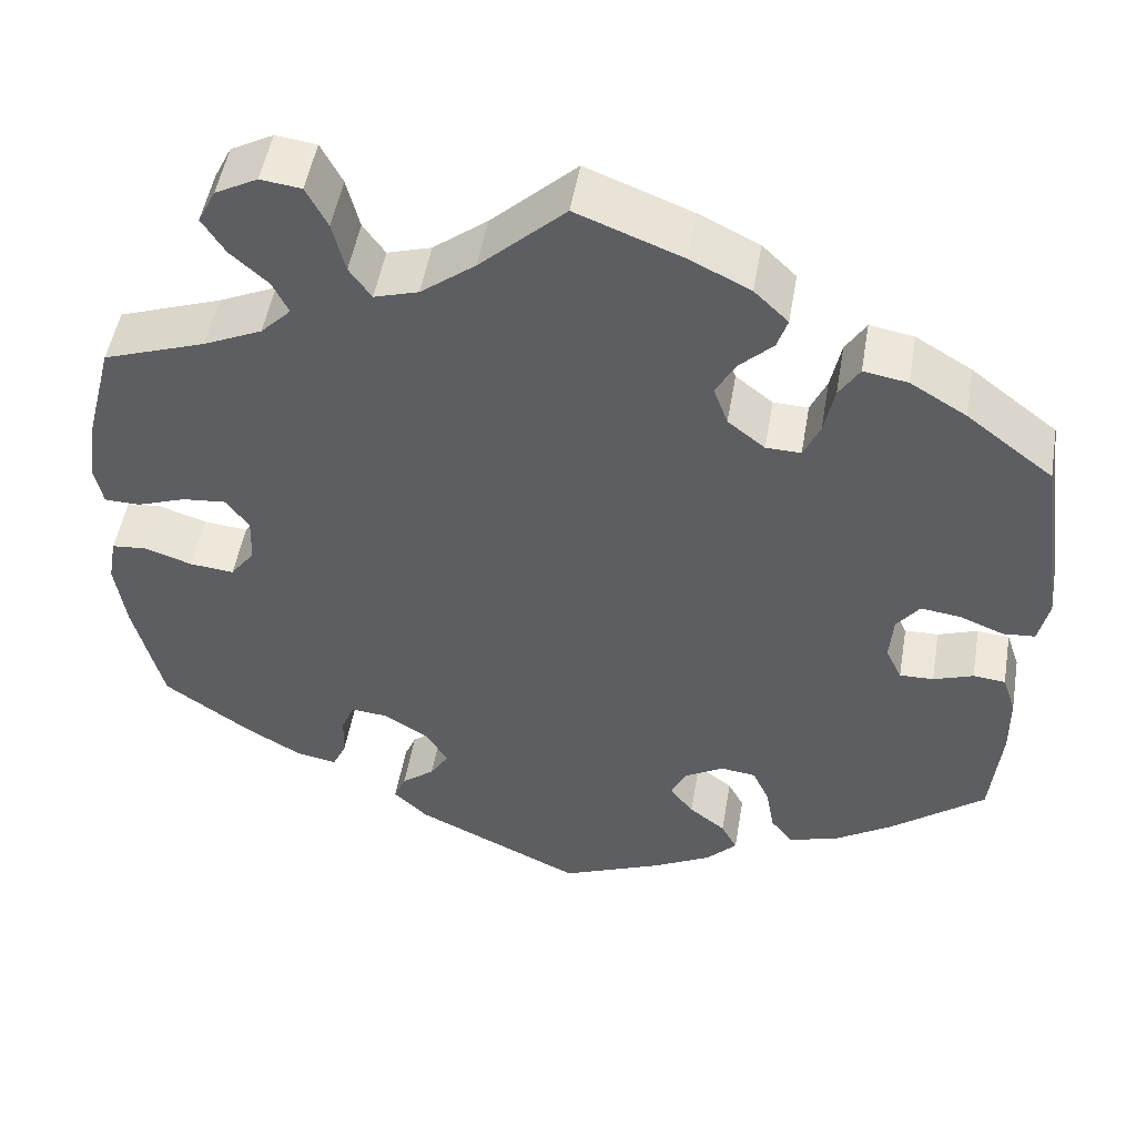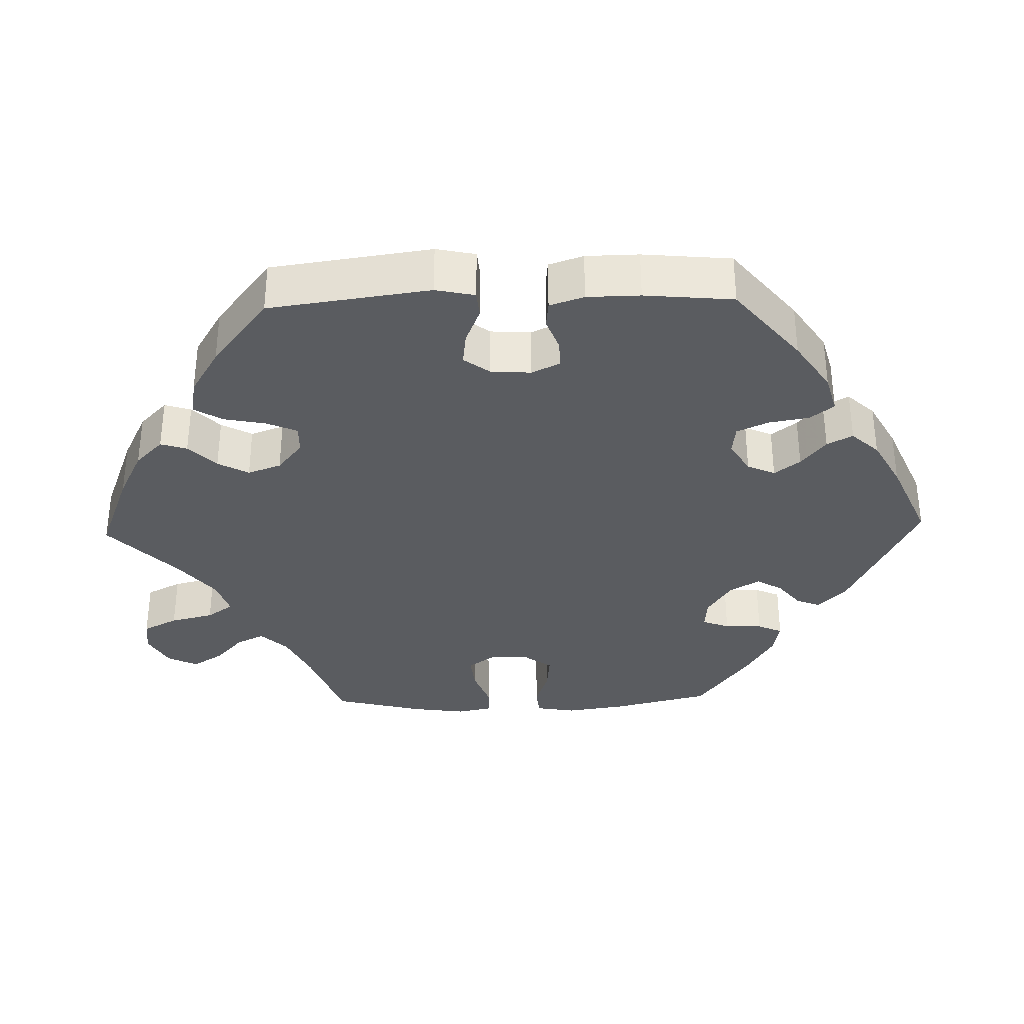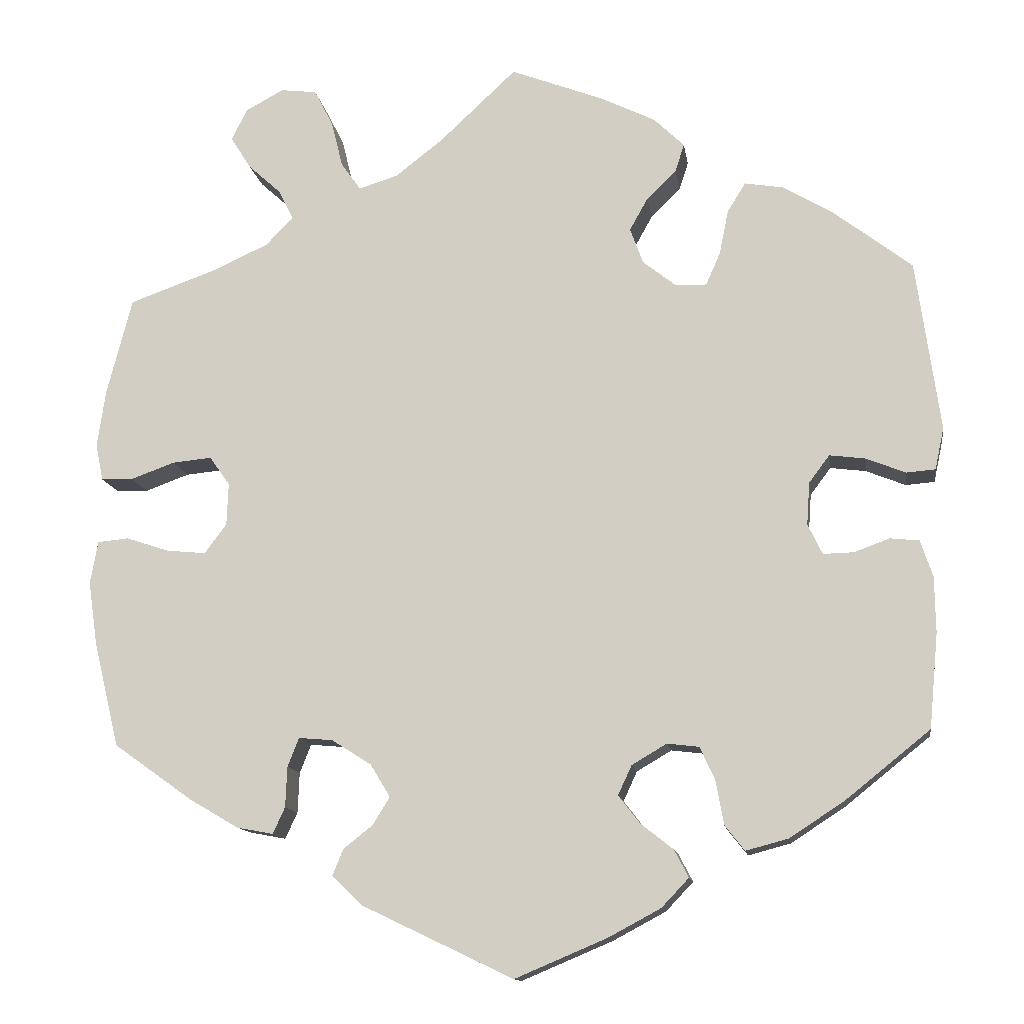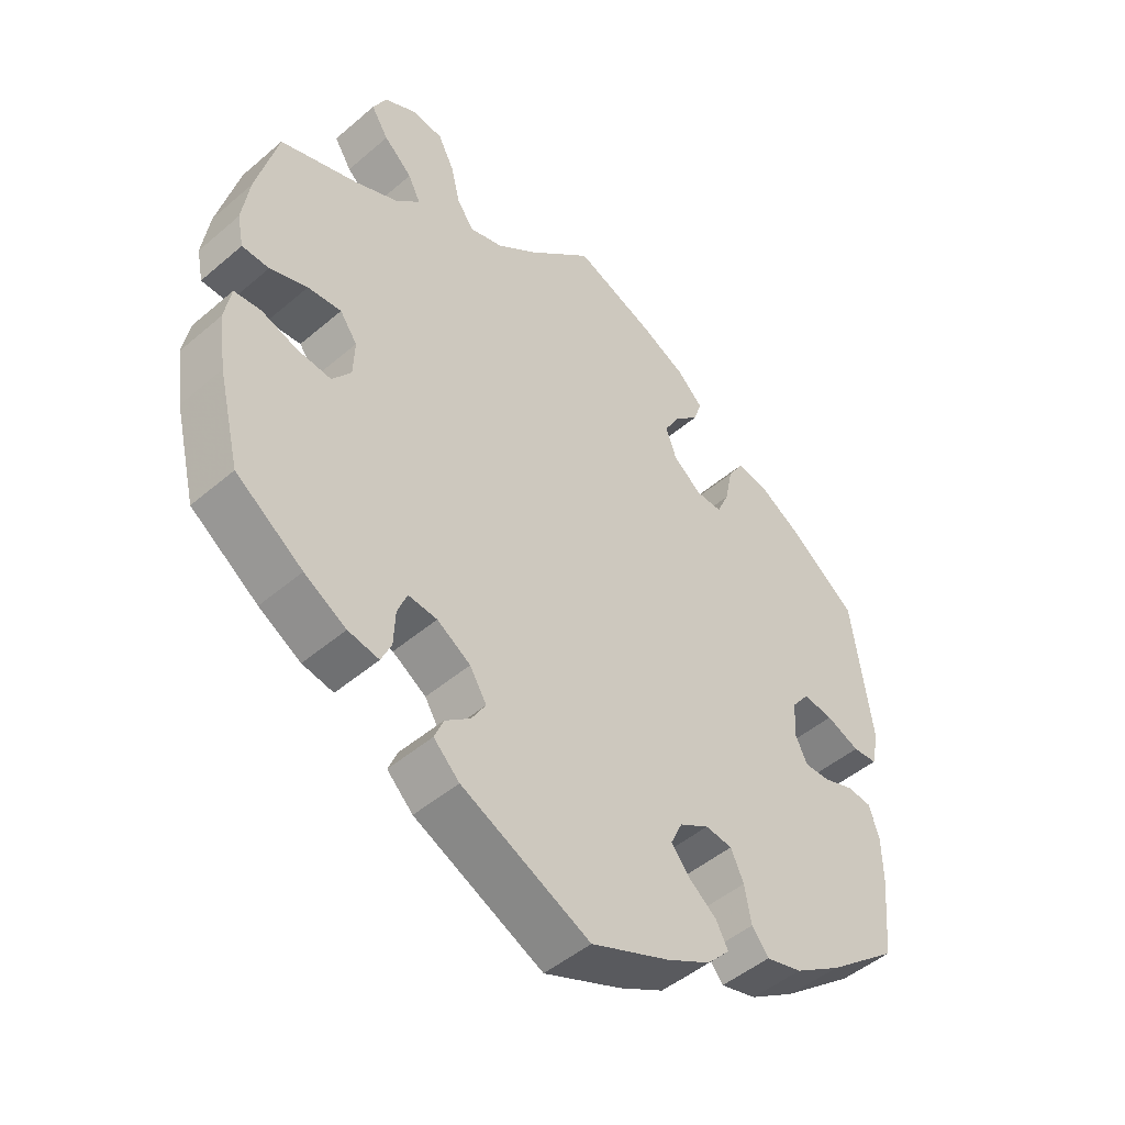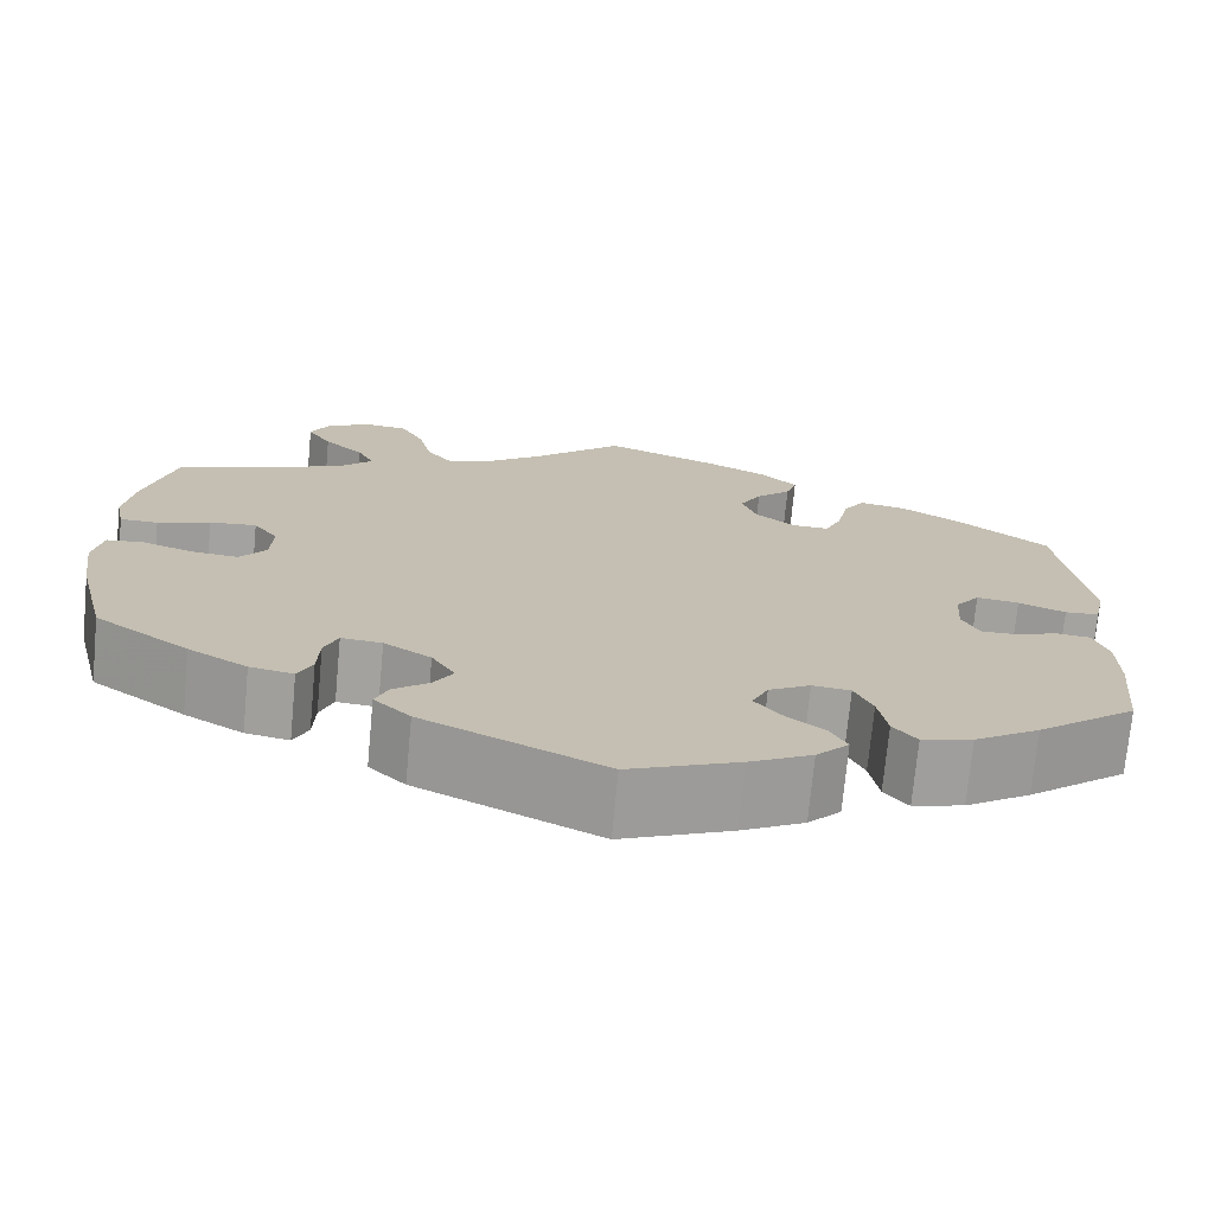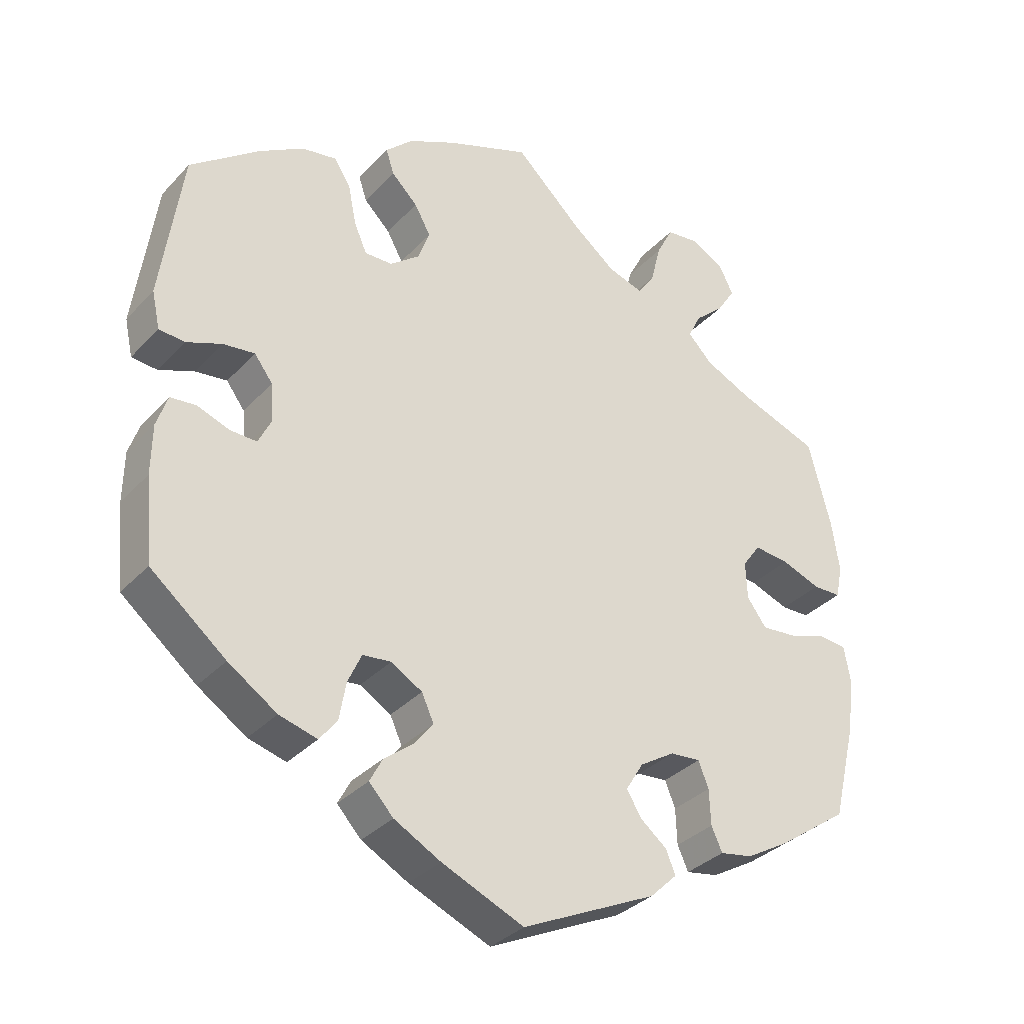
<metadata>
{"format":"obj","ext":"obj","renderer":"f3d","projection":"perspective","resolution":1024,"background":"white","views":[{"elev":50.4,"azim":9.7,"up":"+Z"},{"elev":-33.7,"azim":91.7,"up":"+Y"},{"elev":-12.9,"azim":8.5,"up":"+Z"},{"elev":-48.1,"azim":-46.3,"up":"+Z"},{"elev":-72.8,"azim":-5.4,"up":"+Z"},{"elev":-34.0,"azim":144.1,"up":"+Z"}]}
</metadata>
<code>
v -0.186 0.07 -0.421
v 0.537 0.07 -0.31
v 0.298 0.07 -0.461
v -0.583 0.07 -0.087
v 0.207 0.07 -0.458
v 0.235 0.07 0.498
v 0.466 0.07 0.048
v 0.354 0.07 -0.446
v -0.257 0.07 0.558
v 0.369 0.07 0.429
v 0.221 0.07 0.298
v 0.262 0.07 0.297
v 0.19 0.07 -0.532
v -0.33 0.07 0.613
v -0.164 0.07 0.476
v -0.242 0.07 -0.309
v -0.374 0.07 0.501
v -0.471 0.07 0.077
v -0.242 0.07 0.497
v 0.262 0.07 -0.371
v 0 0.07 0.62
v -0.368 0.07 -0.422
v 0.177 0.07 0.333
v -0 0.07 -0.62
v -0.532 0.07 -0.027
v -0.287 0.07 -0.305
v 0.124 0.07 0.572
v 0.2 0.07 -0.322
v 0.537 0.07 0.31
v 0.195 0.07 0.537
v 0.518 0.07 0.027
v 0.223 0.07 0.461
v 0.154 0.07 -0.349
v -0.433 0.07 -0.384
v 0.435 0.07 0.389
v 0.549 0.07 -0.186
v -0.216 0.07 0.46
v 0.388 0.07 -0.038
v 0.494 0.07 -0.06
v -0.537 0.07 -0.31
v -0.199 0.07 -0.525
v 0.568 0.07 0.085
v 0.242 0.07 -0.327
v -0.571 0.07 -0.171
v -0.57 0.07 0.182
v -0.537 0.07 0.31
v -0.19 0.07 -0.342
v -0.394 0.07 -0.012
v 0.532 0.07 -0.064
v -0.302 0.07 -0.343
v 0.447 0.07 -0.077
v -0.475 0.07 -0.046
v -0.304 0.07 -0.396
v -0.33 0.07 0.461
v -0.311 0.07 0.422
v 0.136 0.07 -0.388
v -0.32 0.07 -0.431
v 0.407 0.07 -0.078
v -0.529 0.07 0.056
v 0.121 0.07 -0.569
v 0.16 0.07 0.38
v 0.556 0.07 0.03
v -0.1 0.07 0.526
v -0.38 0.07 0.586
v 0.426 0.07 -0.399
v -0.401 0.07 0.544
v -0.419 0.07 0.082
v 0.419 0.07 0.054
v 0.317 0.07 0.438
v -0.392 0.07 0.044
v -0.573 0.07 -0.031
v 0.272 0.07 -0.428
v 0.226 0.07 -0.494
v 0.184 0.07 0.423
v -0.347 0.07 0.385
v 0.293 0.07 0.399
v -0.416 0.07 0.353
v -0.581 0.07 0.106
v 0.281 0.07 0.34
v -0.423 0.07 -0.051
v -0.164 0.07 -0.385
v -0.239 0.07 -0.486
v 0.164 0.07 -0.424
v 0.392 0.07 0.018
v -0.282 0.07 0.607
v -0.571 0.07 0.057
v 0.548 0.07 -0.112
v -0.225 0.07 -0.452
v -0.186 -0 -0.421
v 0.537 -0 -0.31
v 0.298 -0 -0.461
v -0.583 -0 -0.087
v 0.207 -0 -0.458
v 0.235 -0 0.498
v 0.466 -0 0.048
v 0.354 -0 -0.446
v -0.257 -0 0.558
v 0.369 -0 0.429
v 0.221 -0 0.298
v 0.262 -0 0.297
v 0.19 -0 -0.532
v -0.33 -0 0.613
v -0.164 -0 0.476
v -0.242 -0 -0.309
v -0.374 -0 0.501
v -0.471 -0 0.077
v -0.242 -0 0.497
v 0.262 -0 -0.371
v 0 -0 0.62
v -0.368 -0 -0.422
v 0.177 -0 0.333
v -0 -0 -0.62
v -0.532 -0 -0.027
v -0.287 -0 -0.305
v 0.124 -0 0.572
v 0.2 -0 -0.322
v 0.537 -0 0.31
v 0.195 -0 0.537
v 0.518 -0 0.027
v 0.223 -0 0.461
v 0.154 -0 -0.349
v -0.433 -0 -0.384
v 0.435 -0 0.389
v 0.549 -0 -0.186
v -0.216 -0 0.46
v 0.388 -0 -0.038
v 0.494 -0 -0.06
v -0.537 -0 -0.31
v -0.199 -0 -0.525
v 0.568 -0 0.085
v 0.242 -0 -0.327
v -0.571 -0 -0.171
v -0.57 -0 0.182
v -0.537 -0 0.31
v -0.19 -0 -0.342
v -0.394 -0 -0.012
v 0.532 -0 -0.064
v -0.302 -0 -0.343
v 0.447 -0 -0.077
v -0.475 -0 -0.046
v -0.304 -0 -0.396
v -0.33 -0 0.461
v -0.311 -0 0.422
v 0.136 -0 -0.388
v -0.32 -0 -0.431
v 0.407 -0 -0.078
v -0.529 -0 0.056
v 0.121 -0 -0.569
v 0.16 -0 0.38
v 0.556 -0 0.03
v -0.1 -0 0.526
v -0.38 -0 0.586
v 0.426 -0 -0.399
v -0.401 -0 0.544
v -0.419 -0 0.082
v 0.419 -0 0.054
v 0.317 -0 0.438
v -0.392 -0 0.044
v -0.573 -0 -0.031
v 0.272 -0 -0.428
v 0.226 -0 -0.494
v 0.184 -0 0.423
v -0.347 -0 0.385
v 0.293 -0 0.399
v -0.416 -0 0.353
v -0.581 -0 0.106
v 0.281 -0 0.34
v -0.423 -0 -0.051
v -0.164 -0 -0.385
v -0.239 -0 -0.486
v 0.164 -0 -0.424
v 0.392 -0 0.018
v -0.282 -0 0.607
v -0.571 -0 0.057
v 0.548 -0 -0.112
v -0.225 -0 -0.452
f 83 5 73 13
f 56 83 13 60
f 8 3 72 20
f 8 20 43
f 65 8 43
f 2 65 43
f 36 2 43 28
f 51 39 49 87
f 58 51 87 36
f 42 62 31 7
f 42 7 68
f 29 42 68
f 35 29 68 84
f 79 76 69 10
f 12 79 10 35
f 30 6 32 74
f 30 74 61
f 63 21 27 30
f 15 63 30 61
f 37 15 61 23
f 14 85 9 19
f 14 19 37
f 64 14 37
f 54 17 66 64
f 55 54 64 37
f 75 55 37 23
f 78 45 46 77
f 18 59 86 78
f 67 18 78 77
f 70 67 77 75
f 4 71 25 52
f 4 52 80
f 44 4 80
f 40 44 80
f 34 40 80 48
f 50 53 57 22
f 26 50 22 34
f 41 82 88 1
f 41 1 81
f 56 60 24 41
f 58 36 28
f 38 58 28 33
f 84 38 33
f 12 35 84 33
f 11 12 33 56
f 48 70 75 23
f 26 34 48 23
f 16 26 23 11
f 47 16 11 56
f 56 41 81
f 81 47 56
f 101 161 93 171
f 148 101 171 144
f 108 160 91 96
f 131 108 96
f 131 96 153
f 131 153 90
f 116 131 90 124
f 175 137 127 139
f 124 175 139 146
f 95 119 150 130
f 156 95 130
f 156 130 117
f 172 156 117 123
f 98 157 164 167
f 123 98 167 100
f 162 120 94 118
f 149 162 118
f 118 115 109 151
f 149 118 151 103
f 111 149 103 125
f 107 97 173 102
f 125 107 102
f 125 102 152
f 152 154 105 142
f 125 152 142 143
f 111 125 143 163
f 165 134 133 166
f 166 174 147 106
f 165 166 106 155
f 163 165 155 158
f 140 113 159 92
f 168 140 92
f 168 92 132
f 168 132 128
f 136 168 128 122
f 110 145 141 138
f 122 110 138 114
f 89 176 170 129
f 169 89 129
f 129 112 148 144
f 116 124 146
f 121 116 146 126
f 121 126 172
f 121 172 123 100
f 144 121 100 99
f 111 163 158 136
f 111 136 122 114
f 99 111 114 104
f 144 99 104 135
f 169 129 144
f 144 135 169
f 41 129 170 82
f 82 170 176 88
f 88 176 89 1
f 1 89 169 81
f 81 169 135 47
f 47 135 104 16
f 16 104 114 26
f 26 114 138 50
f 50 138 141 53
f 53 141 145 57
f 57 145 110 22
f 22 110 122 34
f 34 122 128 40
f 40 128 132 44
f 44 132 92 4
f 4 92 159 71
f 71 159 113 25
f 25 113 140 52
f 52 140 168 80
f 80 168 136 48
f 48 136 158 70
f 70 158 155 67
f 67 155 106 18
f 18 106 147 59
f 59 147 174 86
f 86 174 166 78
f 78 166 133 45
f 45 133 134 46
f 46 134 165 77
f 77 165 163 75
f 75 163 143 55
f 55 143 142 54
f 54 142 105 17
f 17 105 154 66
f 66 154 152 64
f 64 152 102 14
f 14 102 173 85
f 85 173 97 9
f 9 97 107 19
f 19 107 125 37
f 37 125 103 15
f 15 103 151 63
f 63 151 109 21
f 21 109 115 27
f 27 115 118 30
f 30 118 94 6
f 6 94 120 32
f 32 120 162 74
f 74 162 149 61
f 61 149 111 23
f 23 111 99 11
f 11 99 100 12
f 12 100 167 79
f 79 167 164 76
f 76 164 157 69
f 69 157 98 10
f 10 98 123 35
f 35 123 117 29
f 29 117 130 42
f 42 130 150 62
f 62 150 119 31
f 31 119 95 7
f 7 95 156 68
f 68 156 172 84
f 84 172 126 38
f 38 126 146 58
f 58 146 139 51
f 51 139 127 39
f 39 127 137 49
f 49 137 175 87
f 87 175 124 36
f 36 124 90 2
f 2 90 153 65
f 65 153 96 8
f 8 96 91 3
f 3 91 160 72
f 72 160 108 20
f 20 108 131 43
f 43 131 116 28
f 28 116 121 33
f 33 121 144 56
f 56 144 171 83
f 83 171 93 5
f 5 93 161 73
f 73 161 101 13
f 13 101 148 60
f 60 148 112 24
f 24 112 129 41

</code>
